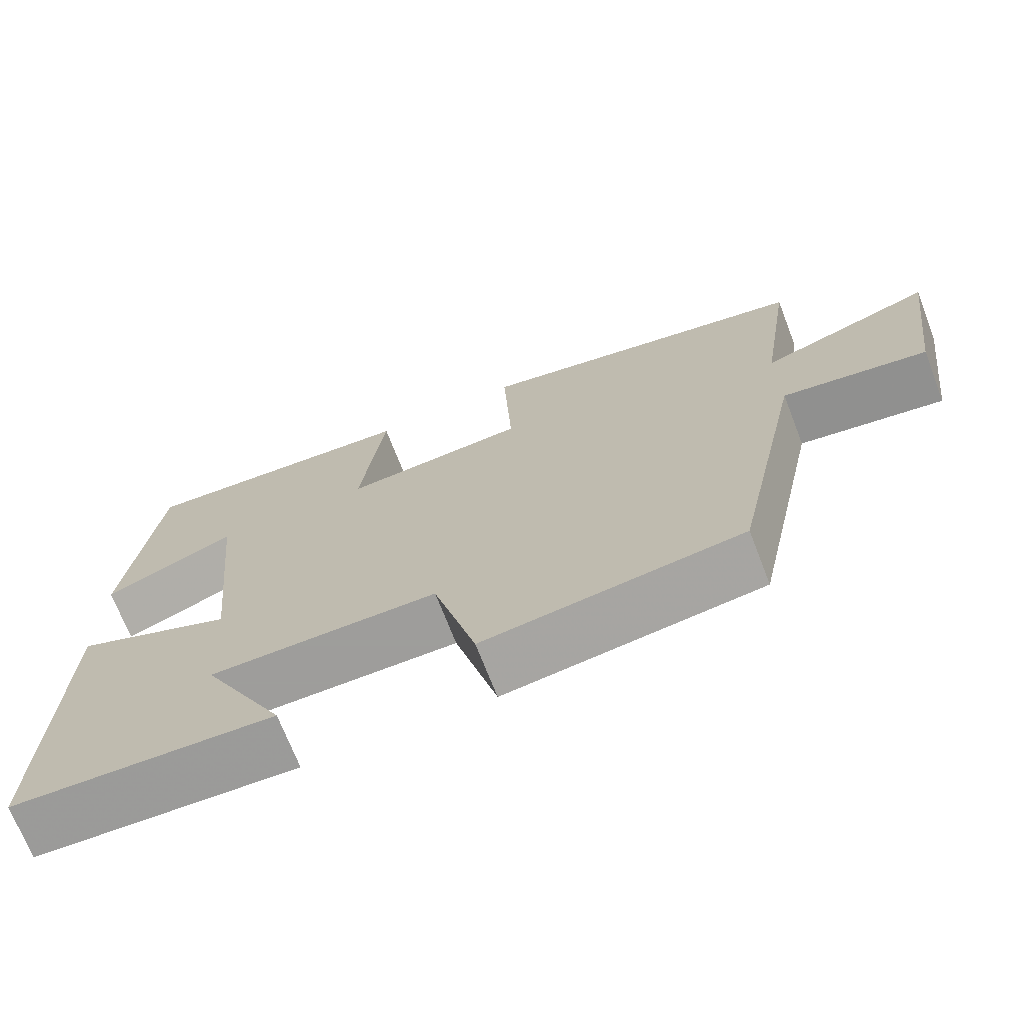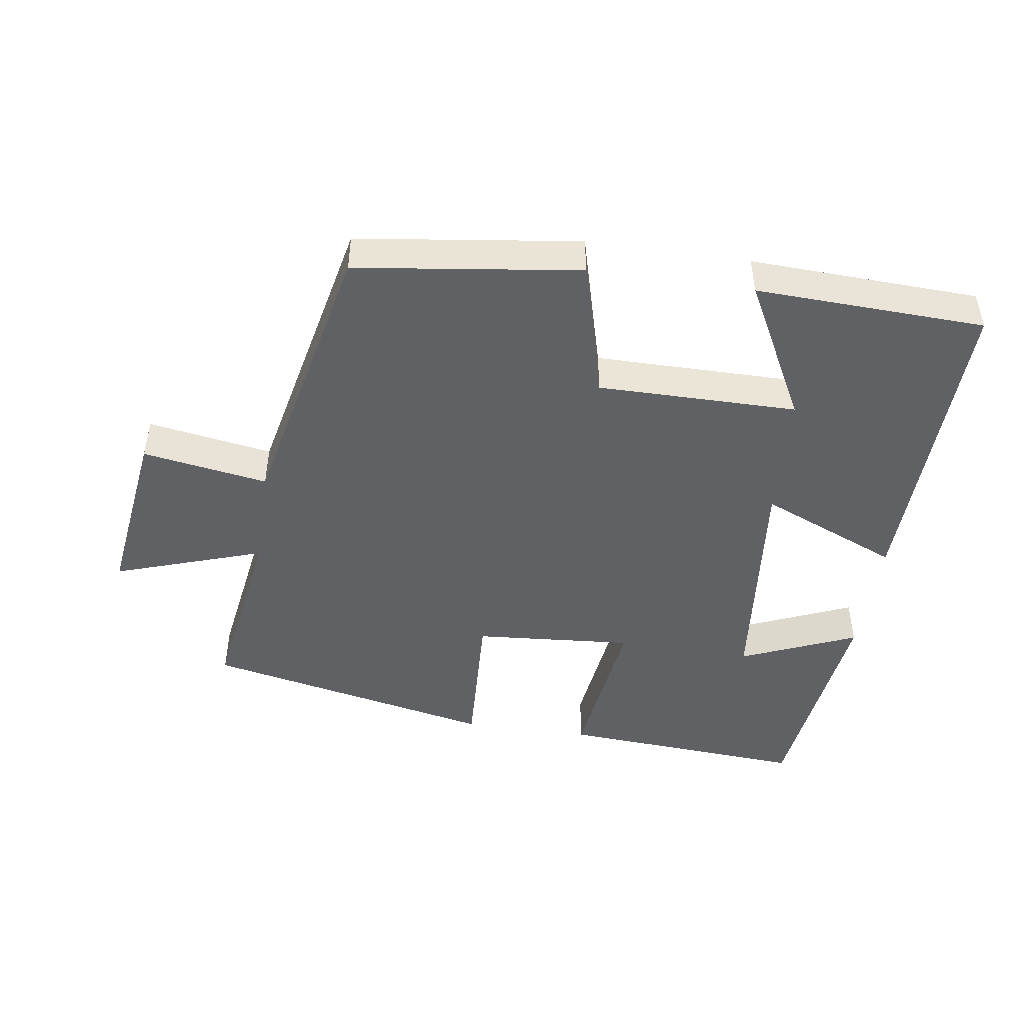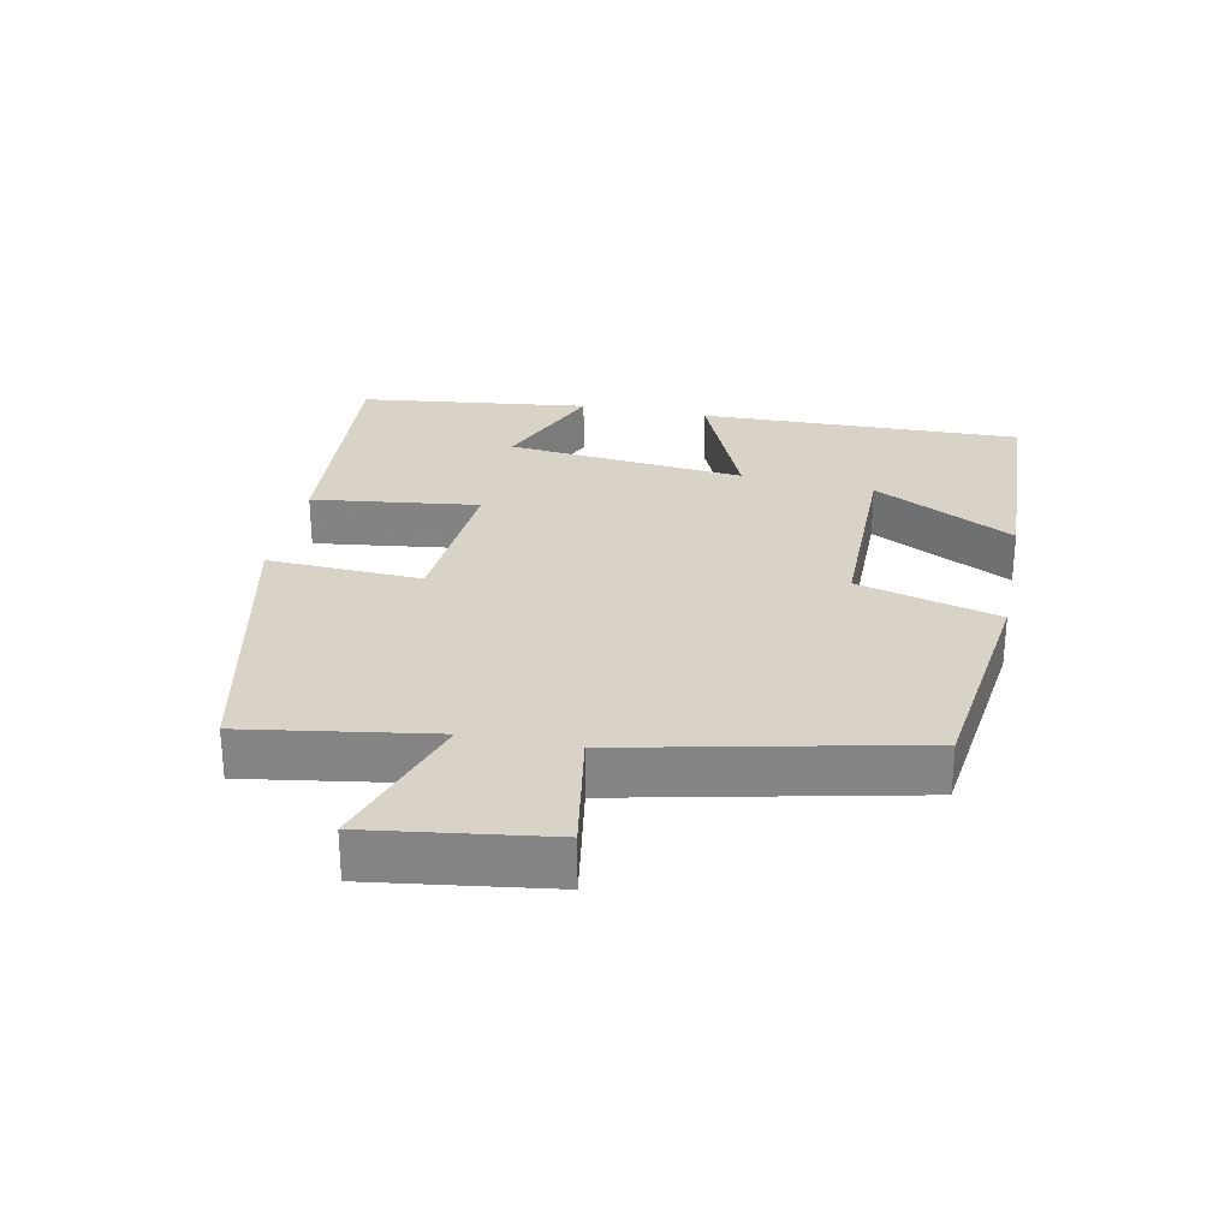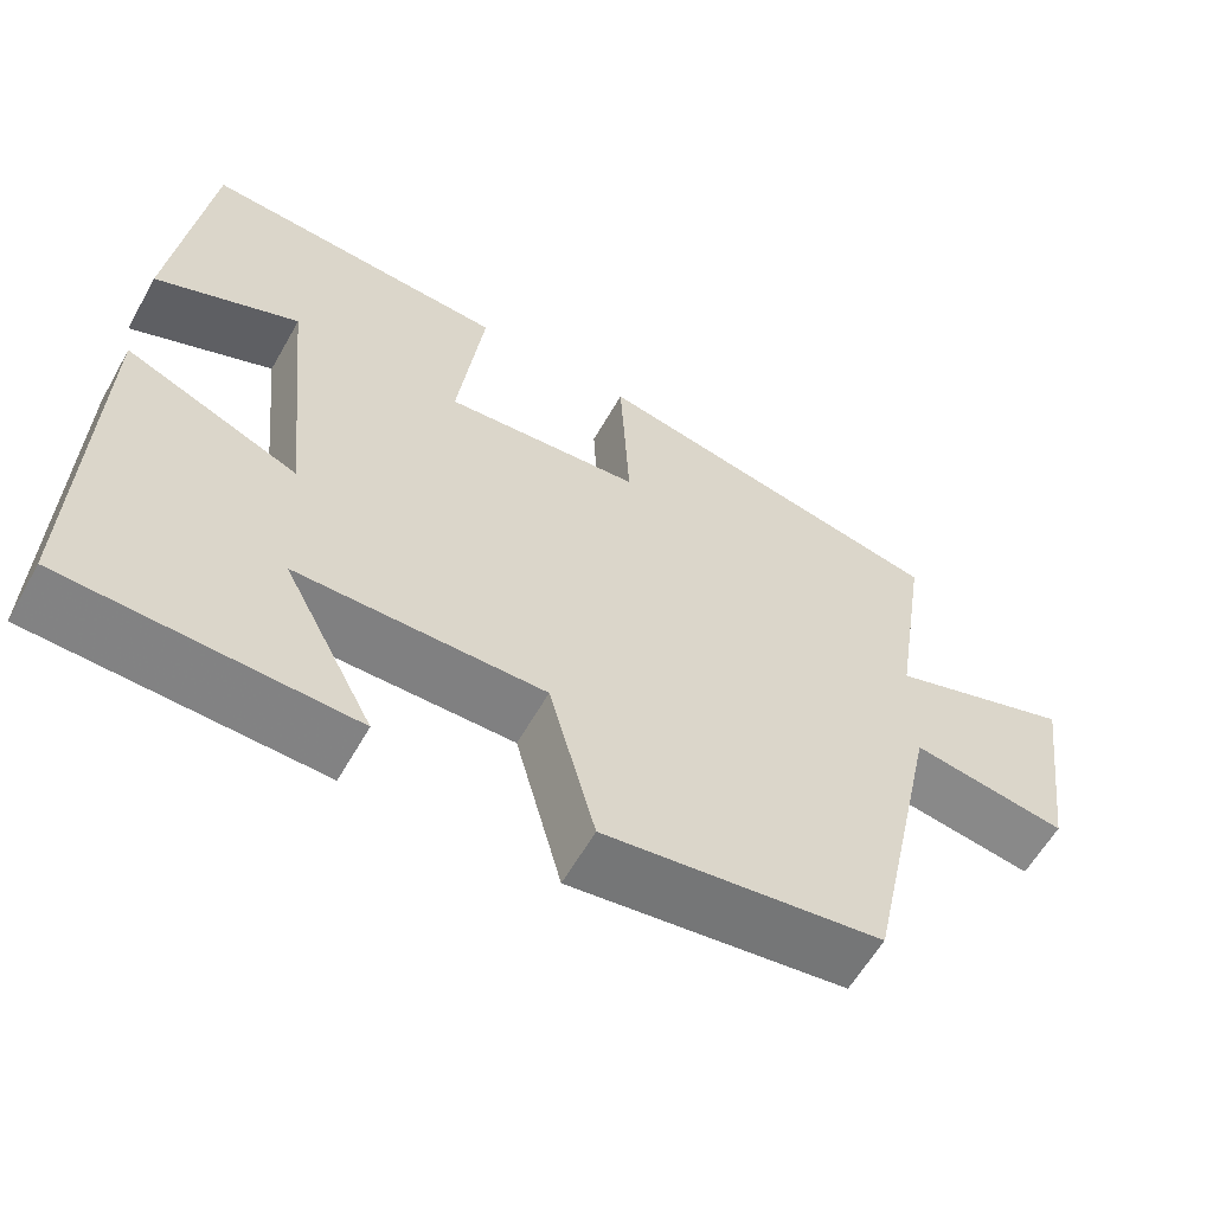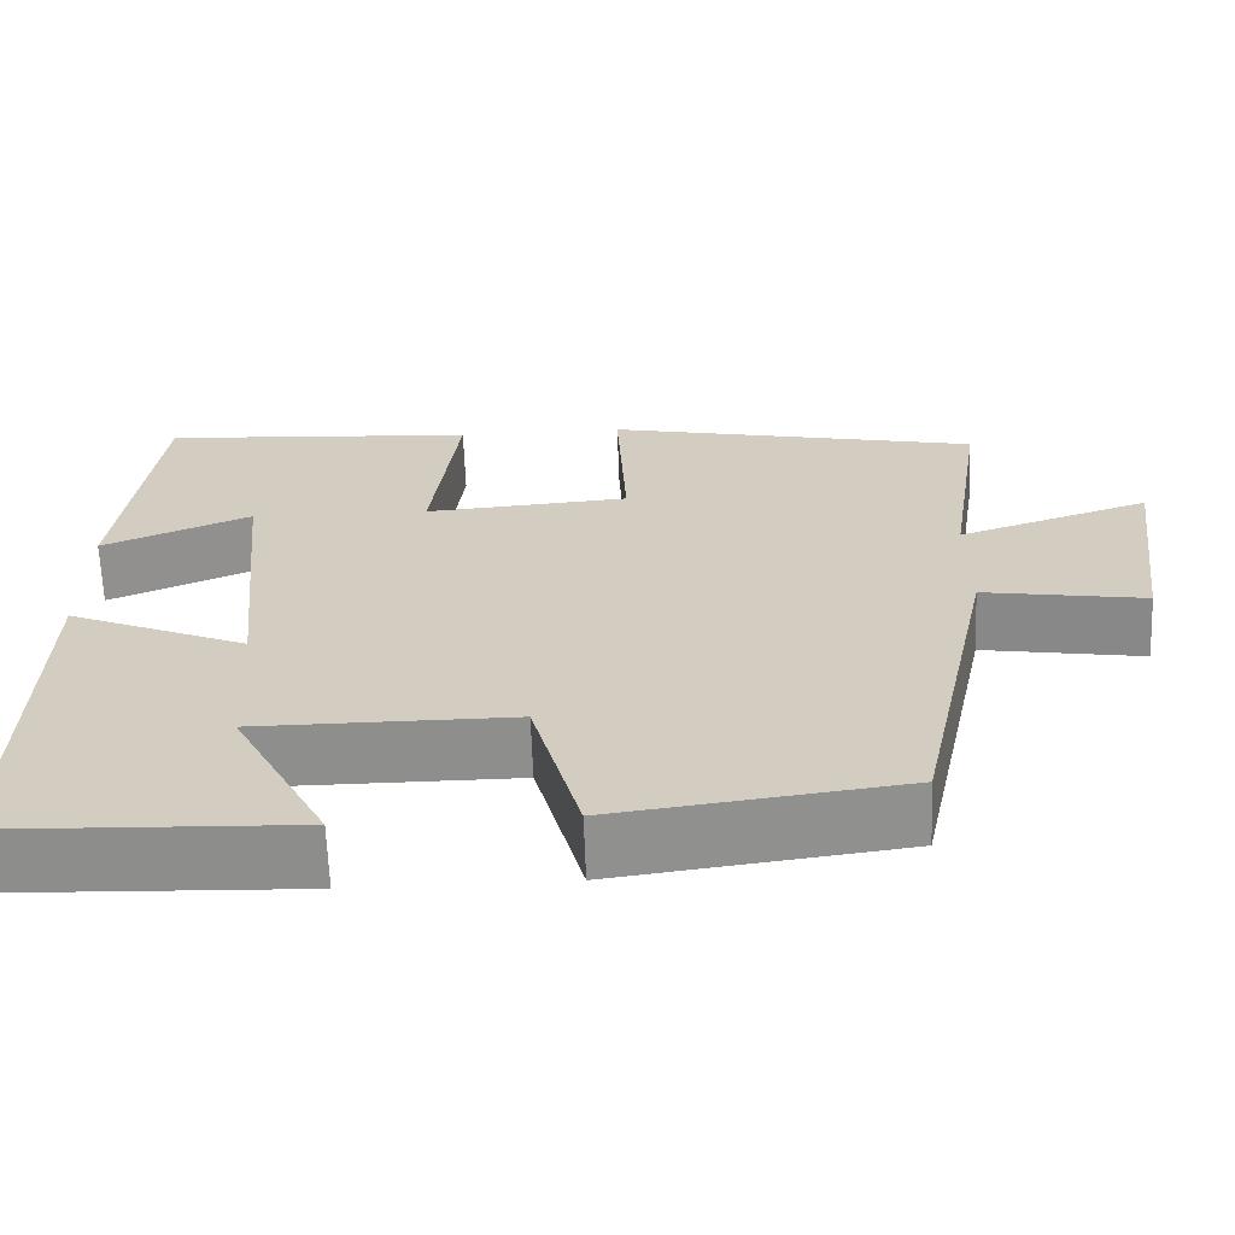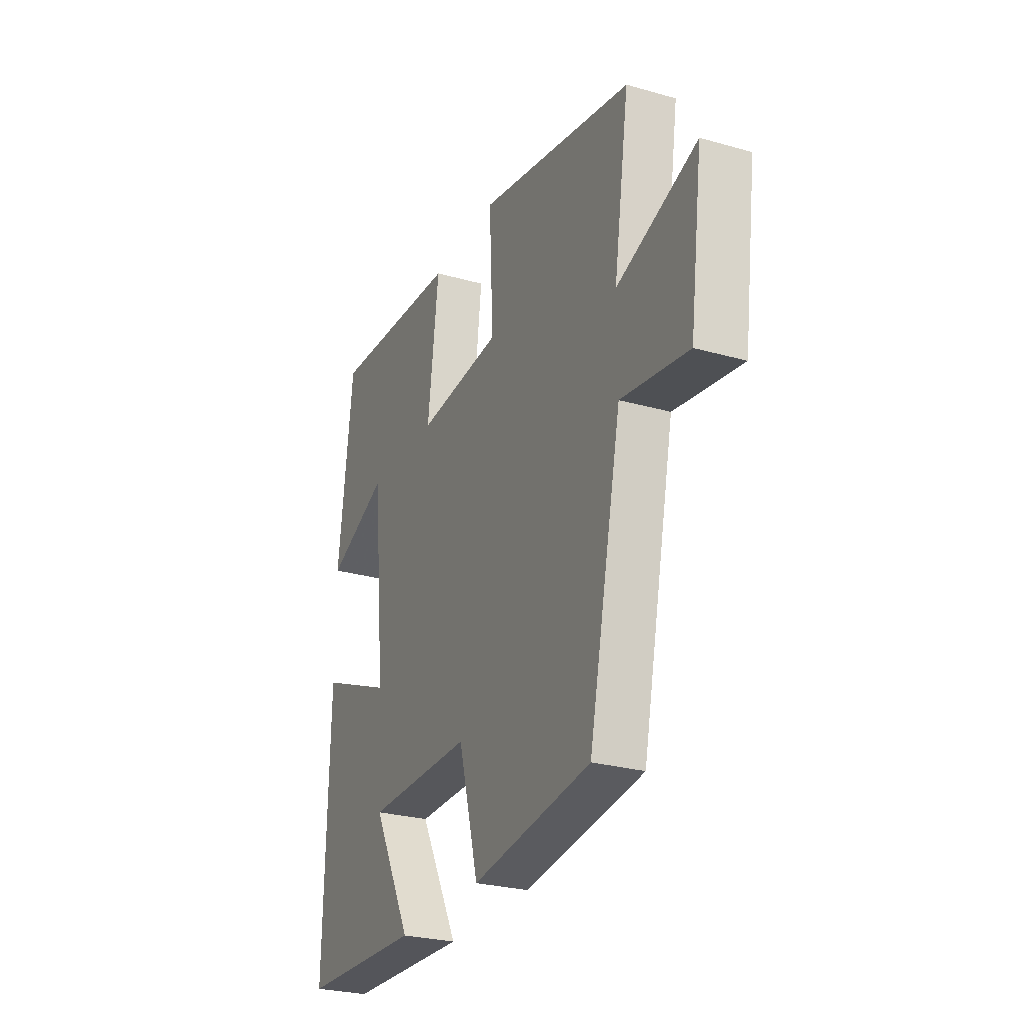
<metadata>
{"format":"obj","ext":"obj","renderer":"f3d","projection":"perspective","resolution":1024,"background":"white","views":[{"elev":-70.7,"azim":21.2,"up":"+Z"},{"elev":-46.5,"azim":171.7,"up":"+Y"},{"elev":28.2,"azim":101.3,"up":"+Y"},{"elev":-60.0,"azim":-29.4,"up":"+Z"},{"elev":-64.9,"azim":2.2,"up":"+Z"},{"elev":-27.1,"azim":66.2,"up":"+Z"}]}
</metadata>
<code>
v -0.459 0.07 0.526
v -0.089 0.07 0.5
v -0.12 0.07 0.254
v 0.118 0.07 0.272
v 0.107 0.07 0.5
v 0.543 0.07 0.407
v 0.5 0.07 0.129
v 0.723 0.07 0.204
v 0.687 0.07 -0.06
v 0.5 0.07 -0.029
v 0.408 0.07 -0.456
v 0.075 0.07 -0.5
v 0.019 0.07 -0.291
v -0.279 0.07 -0.291
v -0.169 0.07 -0.5
v -0.511 0.07 -0.486
v -0.5 0.07 -0.007
v -0.291 0.07 -0.096
v -0.327 0.07 0.258
v -0.5 0.07 0.185
v -0.459 0 0.526
v -0.089 0 0.5
v -0.12 0 0.254
v 0.118 0 0.272
v 0.107 0 0.5
v 0.543 0 0.407
v 0.5 0 0.129
v 0.723 0 0.204
v 0.687 0 -0.06
v 0.5 0 -0.029
v 0.408 0 -0.456
v 0.075 0 -0.5
v 0.019 0 -0.291
v -0.279 0 -0.291
v -0.169 0 -0.5
v -0.511 0 -0.486
v -0.5 0 -0.007
v -0.291 0 -0.096
v -0.327 0 0.258
v -0.5 0 0.185
f 19 20 1 2
f 18 19 2 3
f 16 17 18
f 14 15 16
f 14 16 18
f 13 14 18 3
f 10 11 12 13
f 7 8 9 10
f 7 10 13 3
f 4 5 6 7
f 3 4 7
f 22 21 40 39
f 23 22 39 38
f 38 37 36
f 36 35 34
f 38 36 34
f 23 38 34 33
f 33 32 31 30
f 30 29 28 27
f 23 33 30 27
f 27 26 25 24
f 27 24 23
f 1 21 22 2
f 2 22 23 3
f 3 23 24 4
f 4 24 25 5
f 5 25 26 6
f 6 26 27 7
f 7 27 28 8
f 8 28 29 9
f 9 29 30 10
f 10 30 31 11
f 11 31 32 12
f 12 32 33 13
f 13 33 34 14
f 14 34 35 15
f 15 35 36 16
f 16 36 37 17
f 17 37 38 18
f 18 38 39 19
f 19 39 40 20
f 20 40 21 1

</code>
